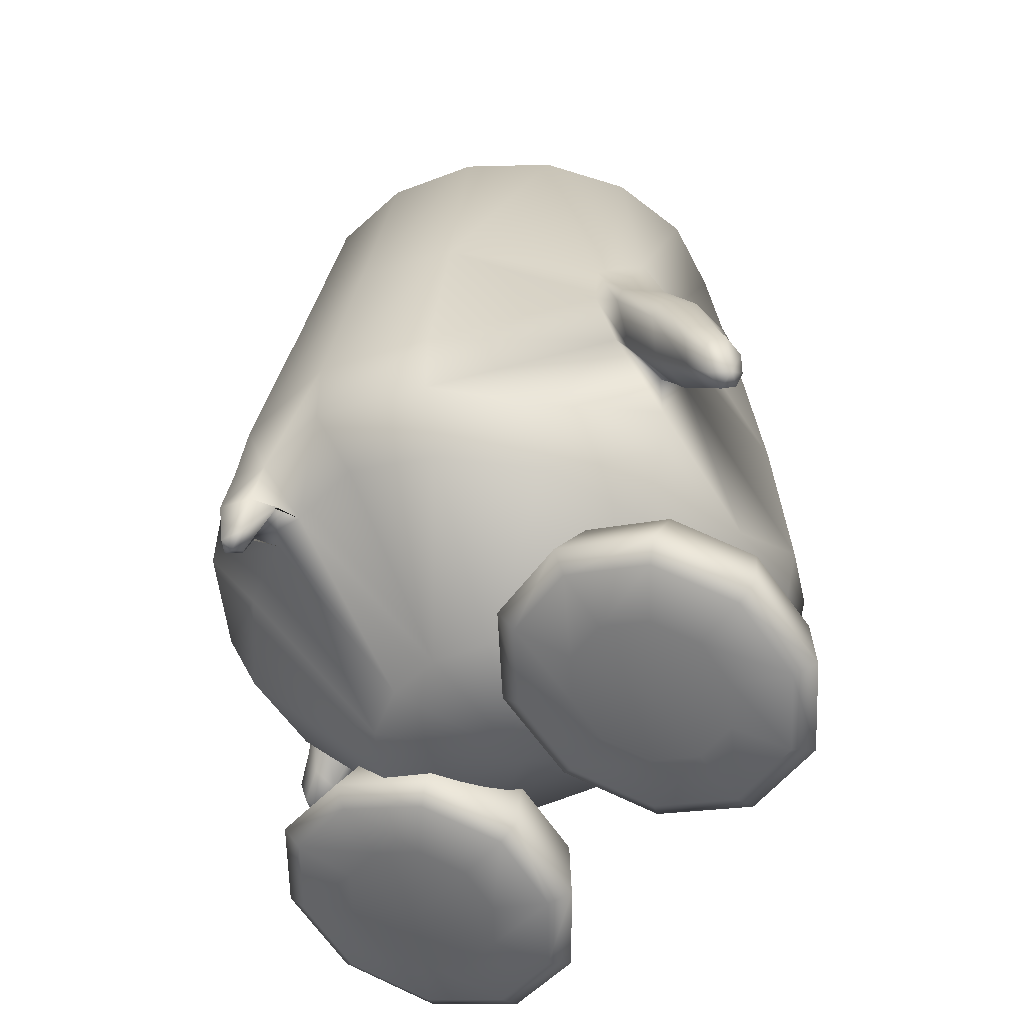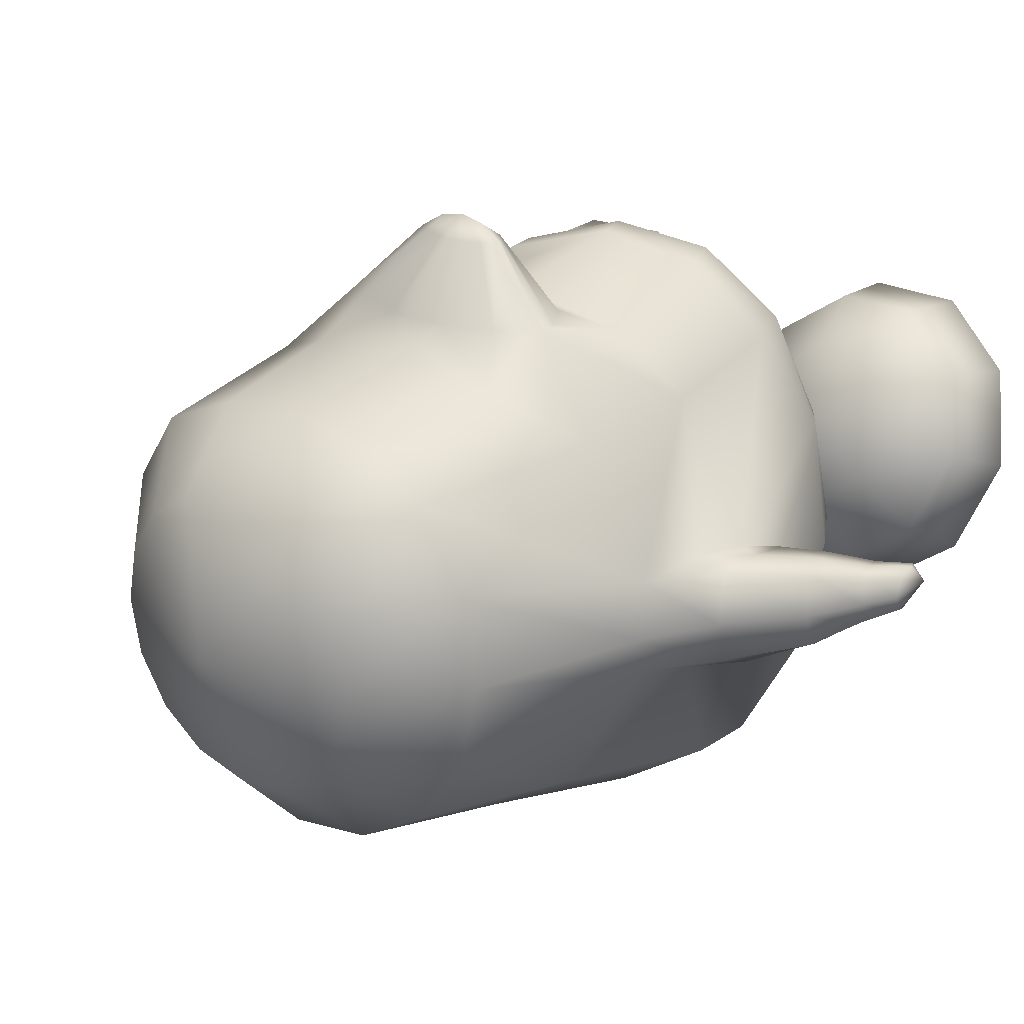
<metadata>
{"format":"obj","ext":"obj","renderer":"f3d","projection":"perspective","resolution":1024,"background":"white","views":[{"elev":-44.7,"azim":-122.0,"up":"+Y"},{"elev":24.0,"azim":-138.7,"up":"+Z"}]}
</metadata>
<code>
o tux
v -0.00921 0.6588 0.1592
v -0.2058 0.6614 0.133
v 0.1916 0.665 0.133
v -0.3744 0.6737 0.05435
v 0.3635 0.6772 0.0543
v -0.487 0.6702 -0.1139
v 0.479 0.6715 -0.1141
v -0.5255 0.669 -0.3112
v 0.5188 0.6688 -0.3115
v -0.4839 0.6717 -0.5069
v 0.4779 0.6711 -0.5063
v -0.3691 0.6772 -0.6716
v 0.3654 0.6758 -0.67
v -0.1989 0.6824 -0.7805
v 0.1983 0.6813 -0.7789
v 0.000345 0.6842 -0.8178
v -0.00591 0.848 -0.001212
v -0.1312 0.857 -0.005291
v 0.1196 0.8581 -0.005265
v -0.2384 0.8562 -0.07687
v 0.2291 0.8572 -0.07686
v -0.3097 0.8555 -0.1836
v 0.3023 0.8559 -0.1836
v -0.3347 0.8552 -0.3089
v 0.3272 0.8556 -0.309
v -0.3093 0.8555 -0.4341
v 0.3018 0.8559 -0.4341
v -0.2372 0.8565 -0.54
v 0.2296 0.8568 -0.54
v -0.129 0.8577 -0.6101
v 0.1222 0.8578 -0.6099
v -0.003112 0.858 -0.6346
v -0.003905 0.9549 -0.3084
v 0.01133 0.2728 -0.9158
v -0.2213 0.2677 -0.8757
v 0.2383 0.2596 -0.8659
v -0.4243 0.2326 -0.7481
v 0.4222 0.2235 -0.7419
v -0.5768 0.2007 -0.4339
v 0.5705 0.1945 -0.4357
v -0.616 0.2529 -0.3267
v 0.6107 0.2464 -0.3287
v -0.5819 0.1961 -0.221
v 0.5761 0.1895 -0.2229
v -0.4546 0.2386 0.0794
v 0.4495 0.2443 0.07861
v -0.2536 0.3228 0.1686
v 0.2439 0.3325 0.1687
v -0.009013 0.3597 0.201
v -0.13 -0.2115 0.3731
v -0.3205 -0.2968 0.3188
v 0.06577 -0.1171 0.3167
v -0.4793 -0.3415 0.1668
v 0.2545 -0.07268 0.1604
v -0.6162 -0.1093 -0.23
v 0.5982 -0.1258 -0.2322
v -0.6461 -0.1753 -0.3199
v 0.6234 -0.2072 -0.3219
v -0.6291 -0.08683 -0.4252
v 0.5886 -0.1239 -0.425
v -0.4747 -0.1786 -0.8279
v 0.4667 -0.2091 -0.8121
v -0.2555 -0.1645 -0.9803
v 0.2667 -0.1774 -0.9643
v 0.008393 -0.1649 -1.026
v 0.005423 -0.3193 -1.052
v -0.2598 -0.3231 -0.9853
v 0.2632 -0.3396 -0.9737
v -0.4735 -0.3372 -0.8303
v 0.4623 -0.3697 -0.8197
v -0.5938 -0.37 -0.5933
v 0.5788 -0.4039 -0.597
v -0.6338 -0.411 -0.3223
v 0.6027 -0.3732 -0.3356
v -0.561 -0.4547 -0.05515
v 0.4717 -0.2569 -0.0719
v -0.4256 -0.4732 0.1667
v 0.2628 -0.157 0.1574
v -0.2704 -0.4058 0.3156
v 0.09005 -0.2046 0.3107
v -0.09319 -0.3038 0.3664
v -0.03716 -0.3971 0.2964
v -0.1982 -0.4928 0.2519
v 0.1237 -0.3053 0.2464
v -0.3427 -0.56 0.12
v 0.278 -0.2767 0.1089
v -0.4834 -0.5592 -0.07853
v 0.4447 -0.3759 -0.0977
v -0.5517 -0.5373 -0.318
v 0.5273 -0.4722 -0.3372
v -0.5363 -0.5041 -0.5638
v 0.5182 -0.5327 -0.5731
v -0.4244 -0.4849 -0.7768
v 0.4067 -0.522 -0.7733
v -0.2384 -0.4271 -0.8846
v 0.2282 -0.4468 -0.8774
v -0.001262 -0.4364 -0.9362
v -0.0133 -0.833 -0.2894
v -0.01525 -0.7884 -0.6268
v -0.1398 -0.7786 -0.601
v 0.1108 -0.8056 -0.6029
v -0.2451 -0.7744 -0.5284
v 0.2184 -0.8065 -0.5339
v -0.3157 -0.7688 -0.4153
v 0.2951 -0.8003 -0.4274
v -0.3402 -0.7686 -0.2906
v 0.3259 -0.7837 -0.3065
v -0.3115 -0.7673 -0.1675
v 0.3037 -0.7589 -0.1824
v -0.2159 -0.7525 -0.06654
v 0.2335 -0.7099 -0.07709
v -0.1019 -0.7302 0.000345
v 0.1329 -0.6958 -0.004475
v 0.01486 -0.7123 0.0233
v -0.0471 -0.006841 0.2734
v -0.3018 -0.03696 0.2225
v 0.1813 0.0282 0.2227
v -0.4884 -0.04826 0.1096
v 0.3725 0.03887 0.1092
v -0.2503 0.1108 0.2646
v 0.207 0.1437 0.2648
v -0.1915 0.02711 0.2618
v 0.1206 0.05893 0.262
v -0.2698 0.1677 0.2662
v 0.256 0.1931 0.2665
v -0.1865 0.2359 0.2677
v 0.1802 0.253 0.268
v -0.06938 0.2784 0.2688
v 0.05871 0.2858 0.2689
v -0.006523 0.3016 0.2721
v -0.03225 0.0213 0.2662
v -0.05946 -0.3241 -1.01
v 0.0672 -0.3272 -1.006
v -0.0529 -0.43 -0.9094
v 0.04784 -0.4343 -0.9081
v -0.05808 -0.4304 -0.969
v 0.05802 -0.4332 -0.9653
v -0.06111 -0.4413 -1.037
v 0.06478 -0.4444 -1.033
v 0.000346 -0.4462 -0.9902
v 0.003382 -0.4365 -1.079
v 0.000625 -0.5355 -1.068
v -0.001281 -0.5416 -1.013
v -0.03961 -0.5284 -1.042
v 0.03943 -0.5304 -1.04
v -0.03736 -0.5082 -1
v 0.03553 -0.51 -0.9981
v -0.000682 -0.5523 -1.04
v -0.5991 0.03285 -0.2092
v 0.5876 0.02261 -0.2111
v -0.604 0.06181 -0.4601
v 0.5824 0.04904 -0.4614
v -0.6809 0.03045 -0.438
v 0.6549 0.01436 -0.4407
v -0.6963 0.0733 -0.3307
v 0.6795 0.0615 -0.3335
v -0.676 0.03238 -0.2246
v 0.6613 0.01763 -0.2277
v -0.6801 -0.1692 -0.232
v 0.6594 -0.1979 -0.2354
v -0.6951 -0.2342 -0.3201
v 0.6806 -0.2616 -0.325
v -0.68 -0.165 -0.4253
v 0.6499 -0.1953 -0.4283
v -0.6884 -0.06228 -0.2121
v 0.661 -0.08544 -0.2149
v -0.6925 -0.03576 -0.4627
v 0.6536 -0.05674 -0.465
v -0.8143 -0.08734 -0.3326
v 0.776 -0.09668 -0.3397
v -0.8012 -0.1199 -0.4178
v 0.7633 -0.1306 -0.425
v -0.8014 -0.1169 -0.2482
v 0.7711 -0.1293 -0.2554
v -0.7405 -0.2943 -0.3222
v 0.7362 -0.3133 -0.3301
v -0.7505 -0.2523 -0.2523
v 0.7417 -0.271 -0.2599
v -0.7506 -0.2538 -0.406
v 0.7356 -0.2708 -0.4135
v -0.777 -0.1847 -0.2369
v 0.7571 -0.2004 -0.2444
v -0.7857 -0.168 -0.4365
v 0.7541 -0.1799 -0.4439
v -0.8703 -0.2161 -0.3321
v 0.8501 -0.2137 -0.3439
v -0.8578 -0.2416 -0.3874
v 0.8398 -0.2405 -0.3991
v -0.8582 -0.2389 -0.2771
v 0.8446 -0.2389 -0.2889
v -0.8255 -0.3338 -0.2809
v 0.8285 -0.338 -0.2931
v -0.8164 -0.366 -0.3252
v 0.8231 -0.3708 -0.3375
v -0.8245 -0.3352 -0.3794
v 0.8234 -0.3385 -0.3914
v -0.8411 -0.2867 -0.271
v 0.8362 -0.289 -0.283
v -0.8459 -0.2775 -0.3981
v 0.8337 -0.2778 -0.4099
v -0.8998 -0.3177 -0.3731
v 0.8948 -0.3083 -0.3879
v -0.9093 -0.2941 -0.3318
v 0.9019 -0.2839 -0.3466
v -0.9022 -0.3191 -0.2907
v 0.9011 -0.3101 -0.3058
v -0.8788 -0.4002 -0.2927
v 0.8919 -0.394 -0.3082
v -0.8684 -0.4166 -0.3266
v 0.8829 -0.4116 -0.3419
v -0.8767 -0.3971 -0.3673
v 0.8859 -0.3905 -0.3826
v -0.895 -0.3694 -0.2852
v 0.9028 -0.361 -0.3008
v -0.8919 -0.3484 -0.3821
v 0.8919 -0.3399 -0.3972
v -0.9109 -0.4015 -0.3269
v 0.9222 -0.3894 -0.3437
v -0.6494 -0.2875 -0.3203
v 0.6332 -0.3041 -0.3304
v -0.4423 -0.6103 -0.1334
v 0.4408 -0.6242 -0.1737
v -0.2684 -0.6441 -0.1532
v 0.2645 -0.6538 -0.1815
v -0.143 -0.7616 -0.189
v 0.1364 -0.7728 -0.2006
v -0.102 -0.907 -0.241
v 0.09003 -0.9196 -0.2426
v -0.1506 -0.9368 -0.252
v 0.1374 -0.9506 -0.2557
v -0.2806 -0.9457 -0.2577
v 0.2666 -0.9624 -0.2713
v -0.3151 -0.906 -0.3584
v 0.2939 -0.9271 -0.3747
v -0.2103 -0.8716 -0.4263
v 0.1849 -0.8941 -0.436
v -0.1708 -0.8327 -0.4425
v 0.1449 -0.8556 -0.4509
v -0.2026 -0.6994 -0.3643
v 0.184 -0.72 -0.3819
v -0.3045 -0.6028 -0.2668
v 0.2919 -0.6185 -0.3037
v -0.3908 -0.5925 -0.3137
v 0.3766 -0.6138 -0.3504
v -0.3562 -0.6554 -0.4709
v 0.3299 -0.6828 -0.5008
v -0.3483 -0.7802 -0.5664
v 0.3133 -0.8106 -0.59
v -0.3641 -0.8254 -0.5341
v 0.3307 -0.8545 -0.5574
v -0.4038 -0.8789 -0.4191
v 0.378 -0.9038 -0.4443
v -0.5127 -0.8748 -0.4167
v 0.4869 -0.9013 -0.4502
v -0.5531 -0.8164 -0.5317
v 0.5192 -0.8479 -0.5701
v -0.5666 -0.7684 -0.5637
v 0.5309 -0.8014 -0.6049
v -0.5451 -0.6451 -0.4667
v 0.5183 -0.6735 -0.5114
v -0.4995 -0.5882 -0.3087
v 0.4854 -0.6106 -0.3527
v -0.587 -0.6085 -0.2436
v 0.5774 -0.6298 -0.2936
v -0.6969 -0.6798 -0.3546
v 0.6776 -0.7069 -0.4097
v -0.7418 -0.8092 -0.4343
v 0.7148 -0.8399 -0.4874
v -0.7048 -0.8518 -0.4196
v 0.6785 -0.8813 -0.4684
v -0.6003 -0.8952 -0.3519
v 0.5789 -0.9206 -0.3914
v -0.6332 -0.9324 -0.2497
v 0.6189 -0.9543 -0.2905
v -0.7617 -0.9161 -0.2424
v 0.7478 -0.9398 -0.2936
v -0.8075 -0.8835 -0.2297
v 0.7948 -0.9074 -0.2856
v -0.7537 -0.7441 -0.1774
v 0.7468 -0.7653 -0.2349
v -0.6199 -0.6456 -0.1413
v 0.6173 -0.6635 -0.1927
v -0.5853 -0.6853 -0.04053
v 0.59 -0.6989 -0.08818
v -0.6939 -0.8129 -0.002918
v 0.6995 -0.8265 -0.05388
v -0.7384 -0.9629 -0.02822
v 0.7402 -0.978 -0.07659
v -0.7019 -0.9848 -0.06793
v 0.7005 -1.001 -0.1126
v -0.5986 -0.972 -0.1489
v 0.5916 -0.9896 -0.186
v -0.4573 -0.9488 -0.2574
v 0.4428 -0.9683 -0.2844
v -0.51 -0.9991 -0.08818
v 0.5074 -1.013 -0.1178
v -0.5483 -1.032 0.03727
v 0.5547 -1.041 0.005584
v -0.5611 -1.017 0.09326
v 0.5719 -1.025 0.05984
v -0.5403 -0.8598 0.1023
v 0.5538 -0.867 0.06428
v -0.4967 -0.7124 0.02021
v 0.5059 -0.7223 -0.01996
v -0.388 -0.7114 0.01739
v 0.3968 -0.7184 -0.01511
v -0.3516 -0.8669 0.09801
v 0.3652 -0.8715 0.07443
v -0.3432 -1.025 0.08832
v 0.3542 -1.03 0.07156
v -0.3596 -1.039 0.03299
v 0.3662 -1.046 0.01573
v -0.401 -1.003 -0.09065
v 0.3986 -1.016 -0.1119
v -0.3134 -0.9828 -0.1554
v 0.3066 -0.9963 -0.1707
v -0.2079 -1.003 -0.07891
v 0.2068 -1.012 -0.08562
v -0.168 -0.9832 -0.04023
v 0.1701 -0.9896 -0.04488
v -0.2 -0.8258 -0.01249
v 0.2056 -0.8307 -0.02618
v -0.3007 -0.6863 -0.04804
v 0.3046 -0.6932 -0.0756
v -0.09203 0.1022 0.4174
v -0.06126 0.07034 0.4163
v 0.1015 0.1136 0.4176
v 0.07469 0.07837 0.4165
v -0.1052 0.1213 0.4179
v 0.1123 0.1341 0.4182
v -0.07307 0.1481 0.4184
v 0.07727 0.157 0.4186
v -0.0252 0.1663 0.4188
v 0.02758 0.1694 0.4189
v 0.000712 0.1759 0.4202
v 0.007286 0.06462 0.4181
v 0.004 0.1194 0.4618
v -0.0506 0.1201 0.4527
v 0.05816 0.1265 0.4529
f 33 18 17
f 17 19 33
f 33 20 18
f 19 21 33
f 33 22 20
f 21 23 33
f 33 24 22
f 23 25 33
f 33 26 24
f 25 27 33
f 33 28 26
f 27 29 33
f 33 30 28
f 29 31 33
f 33 32 30
f 31 32 33
f 1 17 18
f 1 18 2
f 1 3 19
f 1 19 17
f 2 18 20
f 2 20 4
f 21 19 3
f 21 3 5
f 4 20 22
f 4 22 6
f 23 21 5
f 23 5 7
f 6 22 24
f 6 24 8
f 25 23 7
f 25 7 9
f 8 24 26
f 8 26 10
f 27 25 9
f 27 9 11
f 10 26 28
f 10 28 12
f 29 27 11
f 29 11 13
f 12 28 30
f 12 30 14
f 31 29 13
f 31 13 15
f 14 30 32
f 14 32 16
f 32 31 15
f 32 15 16
f 14 16 34
f 14 34 35
f 34 16 15
f 34 15 36
f 12 14 35
f 12 35 37
f 36 15 13
f 36 13 38
f 10 12 37
f 10 37 39
f 38 13 11
f 38 11 40
f 8 10 39
f 8 39 41
f 40 11 9
f 40 9 42
f 6 8 41
f 6 41 43
f 42 9 7
f 42 7 44
f 4 6 43
f 4 43 45
f 44 7 5
f 44 5 46
f 2 4 45
f 2 45 47
f 46 5 3
f 46 3 48
f 1 2 47
f 1 47 49
f 1 49 48
f 1 48 3
f 37 35 63
f 37 63 61
f 64 36 38
f 64 38 62
f 35 34 65
f 35 65 63
f 65 34 36
f 65 36 64
f 61 63 67
f 61 67 69
f 68 64 62
f 68 62 70
f 59 61 69
f 59 69 71
f 70 62 60
f 70 60 72
f 53 55 75
f 53 75 77
f 76 56 54
f 76 54 78
f 51 53 77
f 51 77 79
f 78 54 52
f 78 52 80
f 50 51 79
f 50 79 81
f 80 52 50
f 80 50 81
f 81 79 83
f 81 83 82
f 84 80 81
f 84 81 82
f 79 77 85
f 79 85 83
f 86 78 80
f 86 80 84
f 77 75 87
f 77 87 85
f 88 76 78
f 88 78 86
f 75 73 89
f 75 89 87
f 90 74 76
f 90 76 88
f 73 71 91
f 73 91 89
f 92 72 74
f 92 74 90
f 71 69 93
f 71 93 91
f 94 70 72
f 94 72 92
f 69 67 95
f 69 95 93
f 96 68 70
f 96 70 94
f 93 95 100
f 93 100 102
f 101 96 94
f 101 94 103
f 91 93 102
f 91 102 104
f 103 94 92
f 103 92 105
f 89 91 104
f 89 104 106
f 105 92 90
f 105 90 107
f 87 89 106
f 87 106 108
f 107 90 88
f 107 88 109
f 85 87 108
f 85 108 110
f 109 88 86
f 109 86 111
f 83 85 110
f 83 110 112
f 111 86 84
f 111 84 113
f 82 83 112
f 82 112 114
f 113 84 82
f 113 82 114
f 98 114 112
f 113 114 98
f 98 112 110
f 111 113 98
f 98 110 108
f 109 111 98
f 98 108 106
f 107 109 98
f 98 106 104
f 105 107 98
f 98 104 102
f 103 105 98
f 98 102 100
f 101 103 98
f 98 100 99
f 99 101 98
f 116 51 50
f 116 50 115
f 50 52 117
f 50 117 115
f 118 53 51
f 118 51 116
f 52 54 119
f 52 119 117
f 53 118 55
f 56 119 54
f 118 45 43
f 44 46 119
f 115 131 122
f 115 122 116
f 123 131 115
f 123 115 117
f 116 122 120
f 121 123 117
f 116 120 124
f 116 124 118
f 125 121 117
f 125 117 119
f 45 118 124
f 125 119 46
f 45 124 47
f 48 125 46
f 47 124 126
f 127 125 48
f 47 126 128
f 129 127 48
f 49 128 130
f 130 129 49
f 47 128 49
f 49 129 48
f 132 63 65
f 65 64 133
f 66 132 65
f 65 133 66
f 132 67 63
f 64 68 133
f 67 132 134
f 67 134 95
f 135 133 68
f 135 68 96
f 134 99 100
f 101 99 135
f 95 134 100
f 101 135 96
f 134 97 99
f 99 97 135
f 134 132 138
f 134 138 136
f 139 133 135
f 139 135 137
f 97 134 136
f 97 136 140
f 137 135 97
f 137 97 140
f 132 66 141
f 132 141 138
f 141 66 133
f 141 133 139
f 138 141 142
f 138 142 144
f 142 141 139
f 142 139 145
f 140 136 146
f 140 146 143
f 147 137 140
f 147 140 143
f 136 138 144
f 136 144 146
f 145 139 137
f 145 137 147
f 148 146 144
f 145 147 148
f 142 148 144
f 145 148 142
f 148 143 146
f 147 143 148
f 151 37 61
f 62 38 152
f 59 151 61
f 62 152 60
f 151 39 37
f 38 40 152
f 43 149 118
f 119 150 44
f 149 55 118
f 119 56 150
f 41 39 153
f 41 153 155
f 154 40 42
f 154 42 156
f 43 41 155
f 43 155 157
f 156 42 44
f 156 44 158
f 57 55 159
f 57 159 161
f 160 56 58
f 160 58 162
f 59 57 161
f 59 161 163
f 162 58 60
f 162 60 164
f 149 43 157
f 149 157 165
f 158 44 150
f 158 150 166
f 55 149 165
f 55 165 159
f 166 150 56
f 166 56 160
f 39 151 167
f 39 167 153
f 168 152 40
f 168 40 154
f 151 59 163
f 151 163 167
f 164 60 152
f 164 152 168
f 155 153 171
f 155 171 169
f 172 154 156
f 172 156 170
f 157 155 169
f 157 169 173
f 170 156 158
f 170 158 174
f 161 159 177
f 161 177 175
f 178 160 162
f 178 162 176
f 163 161 175
f 163 175 179
f 176 162 164
f 176 164 180
f 165 157 173
f 165 173 181
f 174 158 166
f 174 166 182
f 159 165 181
f 159 181 177
f 182 166 160
f 182 160 178
f 153 167 183
f 153 183 171
f 184 168 154
f 184 154 172
f 167 163 179
f 167 179 183
f 180 164 168
f 180 168 184
f 169 171 187
f 169 187 185
f 188 172 170
f 188 170 186
f 173 169 185
f 173 185 189
f 186 170 174
f 186 174 190
f 175 177 191
f 175 191 193
f 192 178 176
f 192 176 194
f 179 175 193
f 179 193 195
f 194 176 180
f 194 180 196
f 181 173 189
f 181 189 197
f 190 174 182
f 190 182 198
f 177 181 197
f 177 197 191
f 198 182 178
f 198 178 192
f 171 183 199
f 171 199 187
f 200 184 172
f 200 172 188
f 183 179 195
f 183 195 199
f 196 180 184
f 196 184 200
f 185 187 201
f 185 201 203
f 202 188 186
f 202 186 204
f 189 185 203
f 189 203 205
f 204 186 190
f 204 190 206
f 193 191 207
f 193 207 209
f 208 192 194
f 208 194 210
f 195 193 209
f 195 209 211
f 210 194 196
f 210 196 212
f 197 189 205
f 197 205 213
f 206 190 198
f 206 198 214
f 191 197 213
f 191 213 207
f 214 198 192
f 214 192 208
f 187 199 215
f 187 215 201
f 216 200 188
f 216 188 202
f 199 195 211
f 199 211 215
f 212 196 200
f 212 200 216
f 207 217 209
f 210 218 208
f 207 213 217
f 218 214 208
f 205 217 213
f 214 218 206
f 203 217 205
f 206 218 204
f 201 217 203
f 204 218 202
f 201 215 217
f 218 216 202
f 211 217 215
f 216 218 212
f 209 217 211
f 212 218 210
f 219 59 71
f 72 60 220
f 73 219 71
f 72 220 74
f 219 57 59
f 60 58 220
f 219 75 55
f 56 76 220
f 57 219 55
f 56 220 58
f 219 73 75
f 76 74 220
f 293 233 231
f 232 234 294
f 231 233 235
f 231 235 229
f 236 234 232
f 236 232 230
f 229 235 237
f 229 237 227
f 238 236 230
f 238 230 228
f 227 237 239
f 227 239 225
f 240 238 228
f 240 228 226
f 225 239 241
f 225 241 223
f 242 240 226
f 242 226 224
f 223 241 221
f 222 242 224
f 241 243 221
f 222 244 242
f 239 245 243
f 239 243 241
f 244 246 240
f 244 240 242
f 237 247 245
f 237 245 239
f 246 248 238
f 246 238 240
f 235 249 247
f 235 247 237
f 248 250 236
f 248 236 238
f 233 251 249
f 233 249 235
f 250 252 234
f 250 234 236
f 293 251 233
f 234 252 294
f 293 253 251
f 252 254 294
f 251 253 255
f 251 255 249
f 256 254 252
f 256 252 250
f 249 255 257
f 249 257 247
f 258 256 250
f 258 250 248
f 247 257 259
f 247 259 245
f 260 258 248
f 260 248 246
f 245 259 261
f 245 261 243
f 262 260 246
f 262 246 244
f 243 261 221
f 222 262 244
f 261 263 221
f 222 264 262
f 259 265 263
f 259 263 261
f 264 266 260
f 264 260 262
f 257 267 265
f 257 265 259
f 266 268 258
f 266 258 260
f 255 269 267
f 255 267 257
f 268 270 256
f 268 256 258
f 253 271 269
f 253 269 255
f 270 272 254
f 270 254 256
f 293 271 253
f 254 272 294
f 293 273 271
f 272 274 294
f 271 273 275
f 271 275 269
f 276 274 272
f 276 272 270
f 269 275 277
f 269 277 267
f 278 276 270
f 278 270 268
f 267 277 279
f 267 279 265
f 280 278 268
f 280 268 266
f 265 279 281
f 265 281 263
f 282 280 266
f 282 266 264
f 263 281 221
f 222 282 264
f 281 283 221
f 222 284 282
f 279 285 283
f 279 283 281
f 284 286 280
f 284 280 282
f 277 287 285
f 277 285 279
f 286 288 278
f 286 278 280
f 275 289 287
f 275 287 277
f 288 290 276
f 288 276 278
f 273 291 289
f 273 289 275
f 290 292 274
f 290 274 276
f 293 291 273
f 274 292 294
f 293 295 291
f 292 296 294
f 291 295 297
f 291 297 289
f 298 296 292
f 298 292 290
f 289 297 299
f 289 299 287
f 300 298 290
f 300 290 288
f 287 299 301
f 287 301 285
f 302 300 288
f 302 288 286
f 285 301 303
f 285 303 283
f 304 302 286
f 304 286 284
f 283 303 221
f 222 304 284
f 303 305 221
f 222 306 304
f 301 307 305
f 301 305 303
f 306 308 302
f 306 302 304
f 299 309 307
f 299 307 301
f 308 310 300
f 308 300 302
f 297 311 309
f 297 309 299
f 310 312 298
f 310 298 300
f 295 313 311
f 295 311 297
f 312 314 296
f 312 296 298
f 293 313 295
f 296 314 294
f 293 315 313
f 314 316 294
f 313 315 317
f 313 317 311
f 318 316 314
f 318 314 312
f 311 317 319
f 311 319 309
f 320 318 312
f 320 312 310
f 309 319 321
f 309 321 307
f 322 320 310
f 322 310 308
f 307 321 323
f 307 323 305
f 324 322 308
f 324 308 306
f 305 323 221
f 222 324 306
f 323 223 221
f 222 224 324
f 321 225 223
f 321 223 323
f 224 226 322
f 224 322 324
f 319 227 225
f 319 225 321
f 226 228 320
f 226 320 322
f 317 229 227
f 317 227 319
f 228 230 318
f 228 318 320
f 315 231 229
f 315 229 317
f 230 232 316
f 230 316 318
f 293 231 315
f 316 232 294
f 120 122 326
f 120 326 325
f 123 121 327
f 123 327 328
f 124 120 325
f 124 325 329
f 121 125 330
f 121 330 327
f 126 124 329
f 126 329 331
f 125 127 332
f 125 332 330
f 128 126 331
f 128 331 333
f 127 129 334
f 127 334 332
f 130 128 333
f 130 333 335
f 129 130 335
f 129 335 334
f 122 131 336
f 122 336 326
f 131 123 328
f 131 328 336
f 329 338 331
f 331 338 337
f 331 337 333
f 333 337 335
f 334 335 337
f 332 334 337
f 332 337 339
f 330 332 339
f 328 339 337
f 328 337 336
f 326 336 337
f 326 337 338
f 325 326 338
f 325 338 329
f 327 339 328
f 327 330 339

</code>
